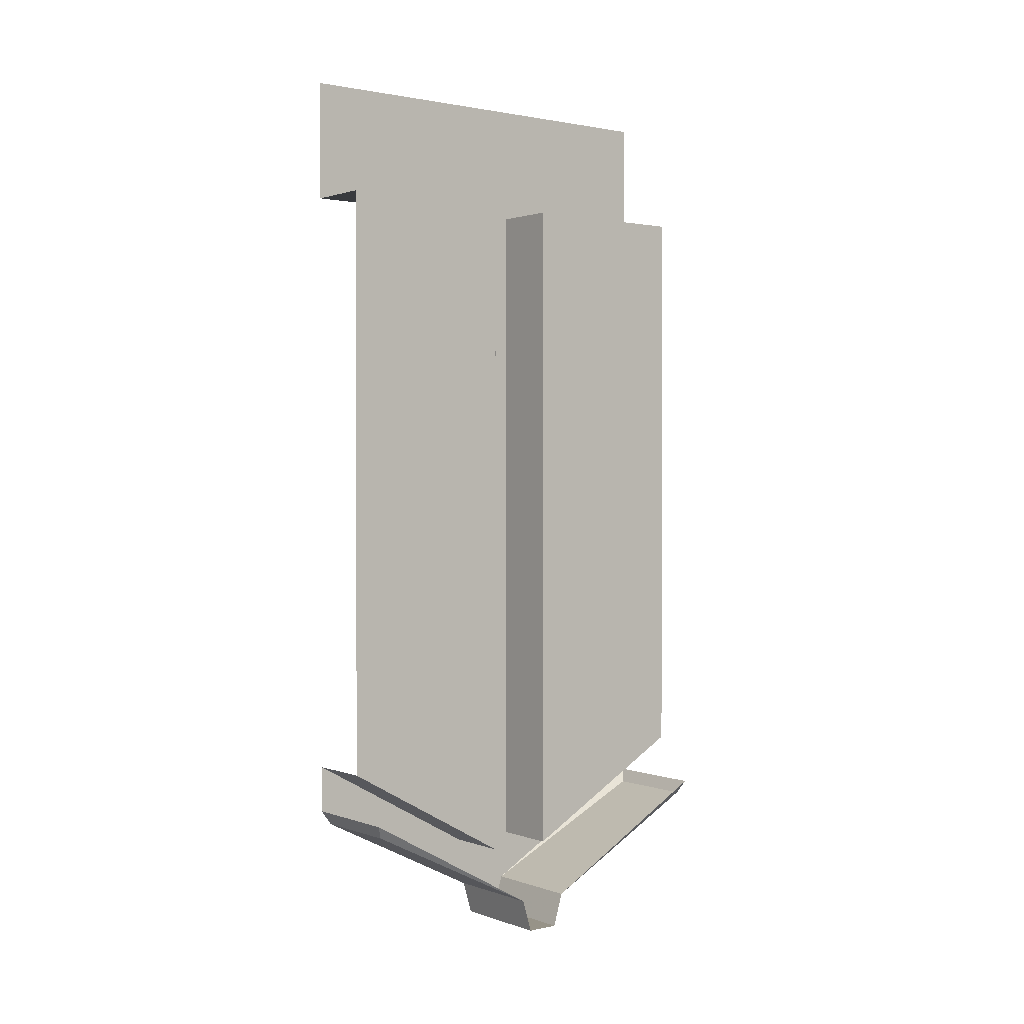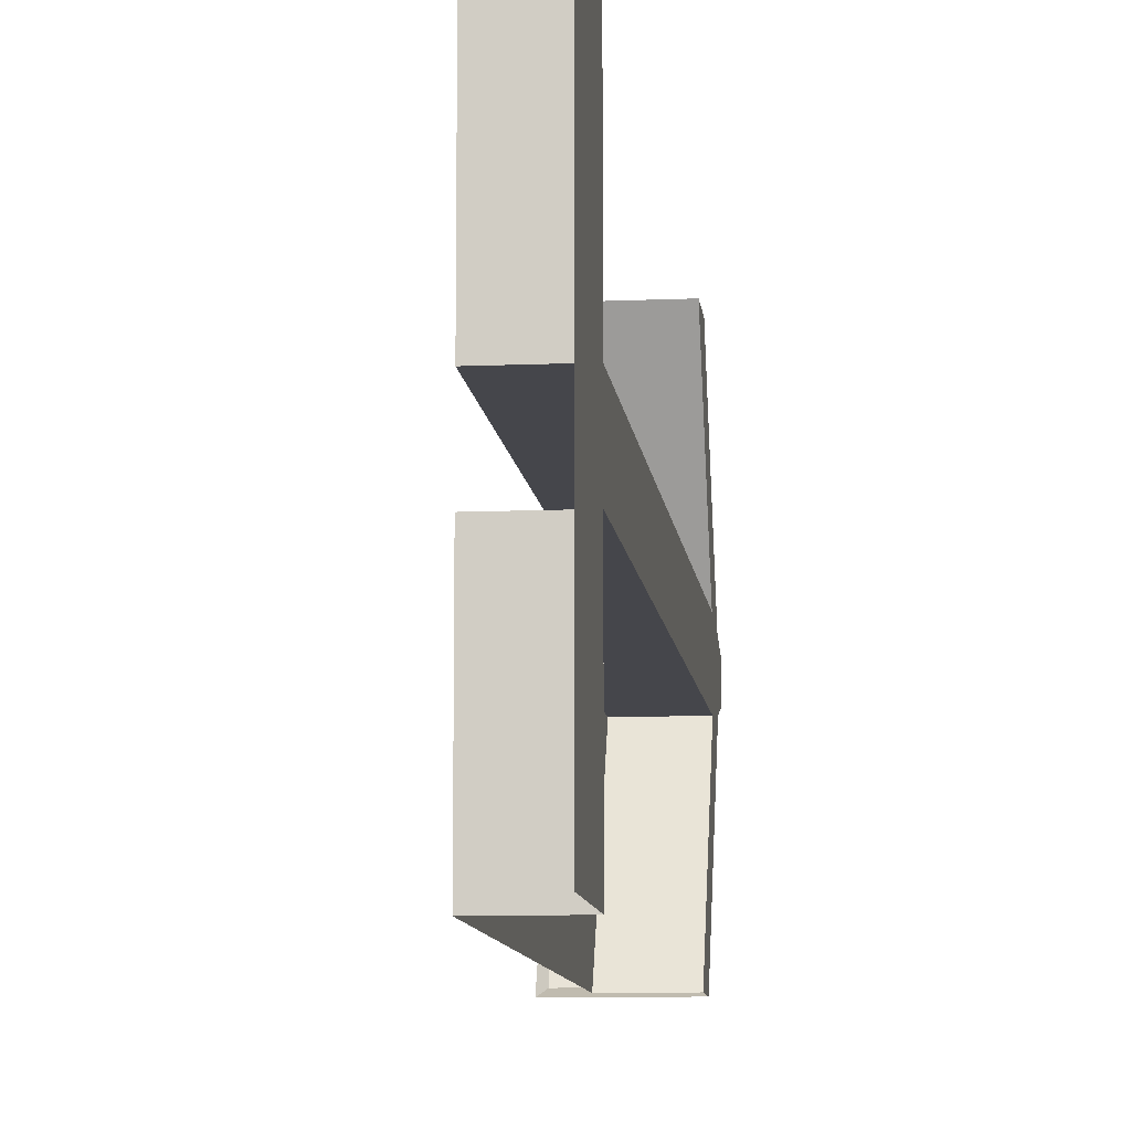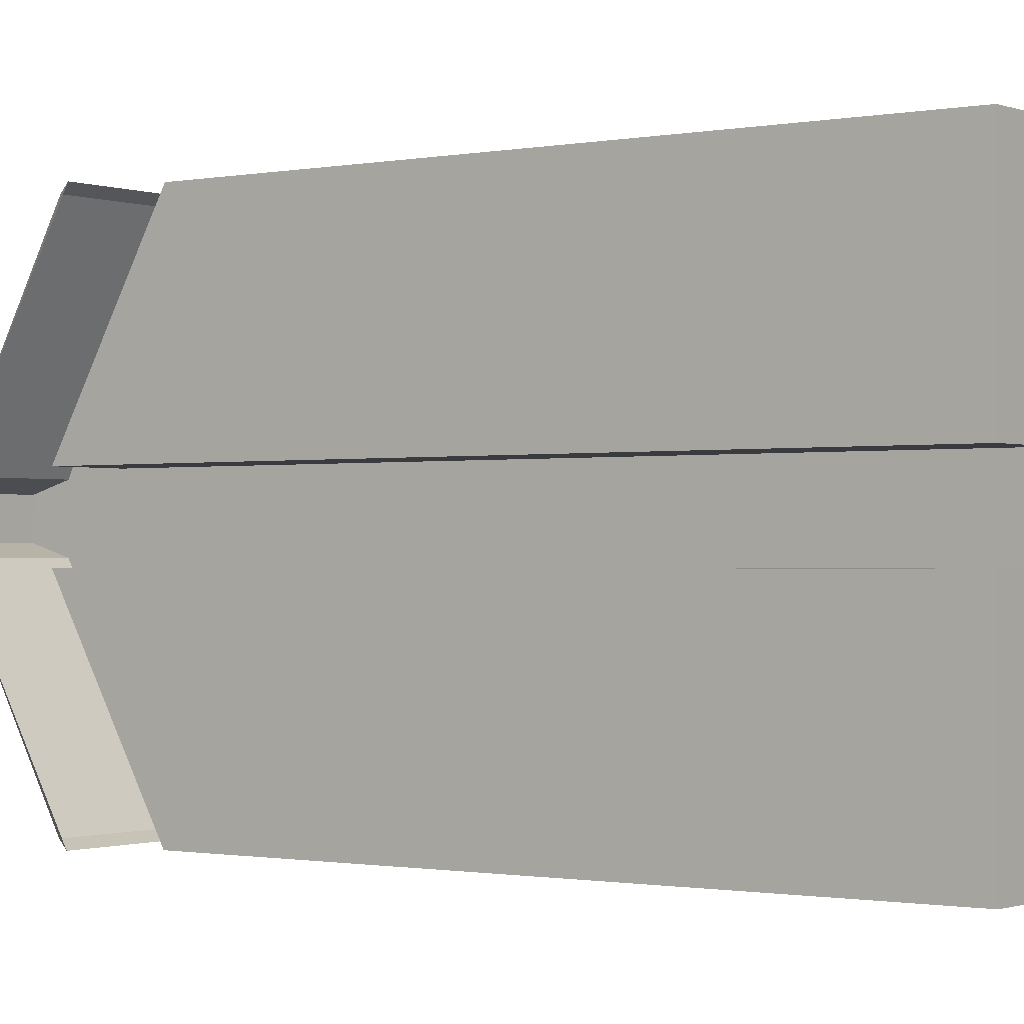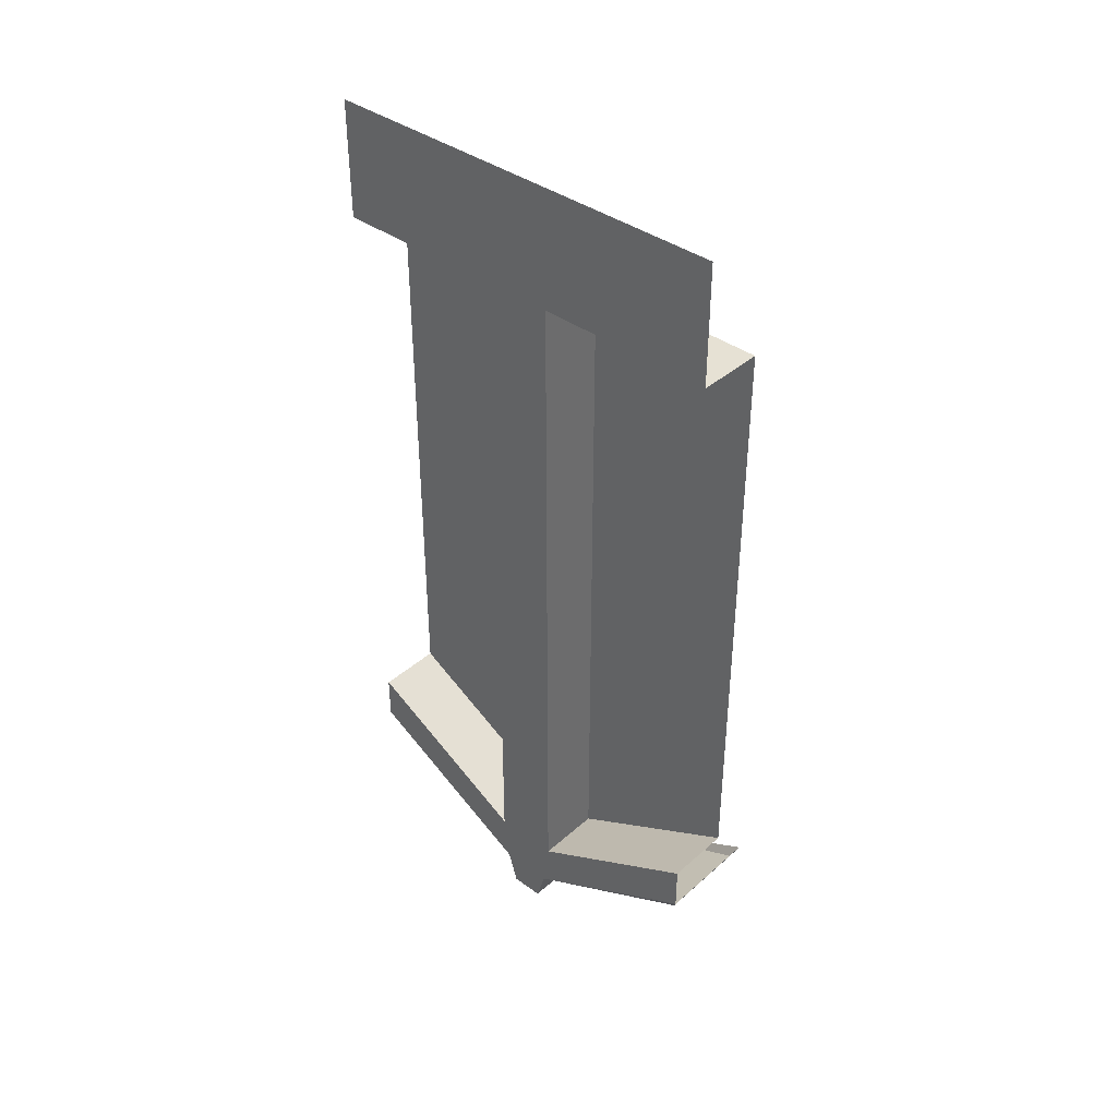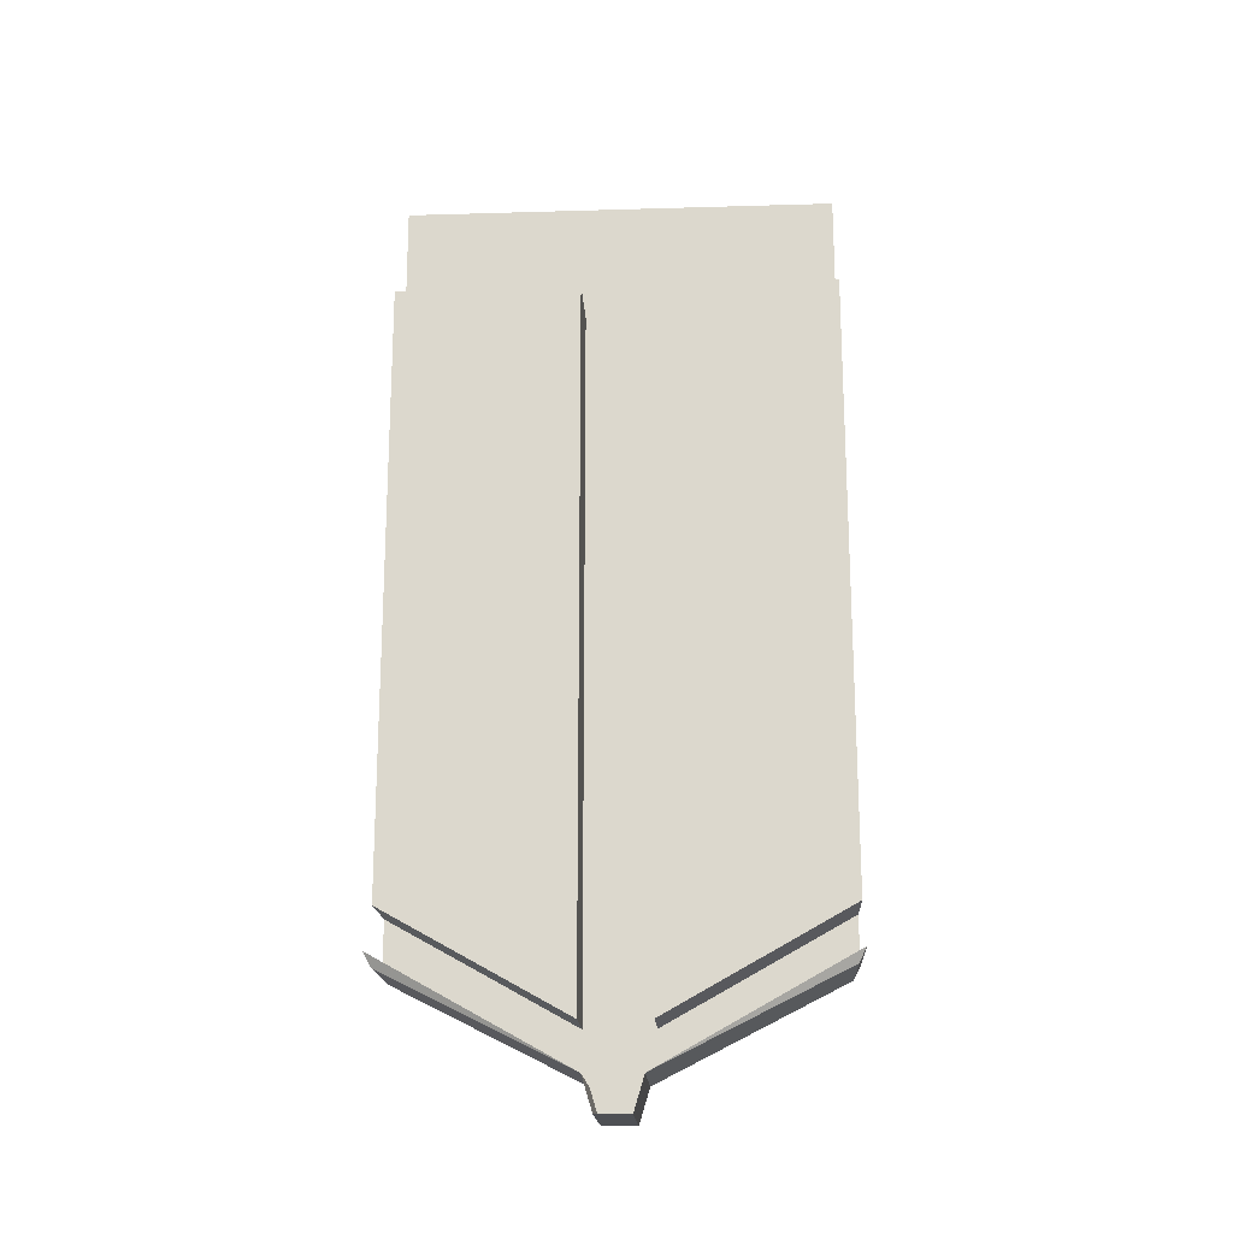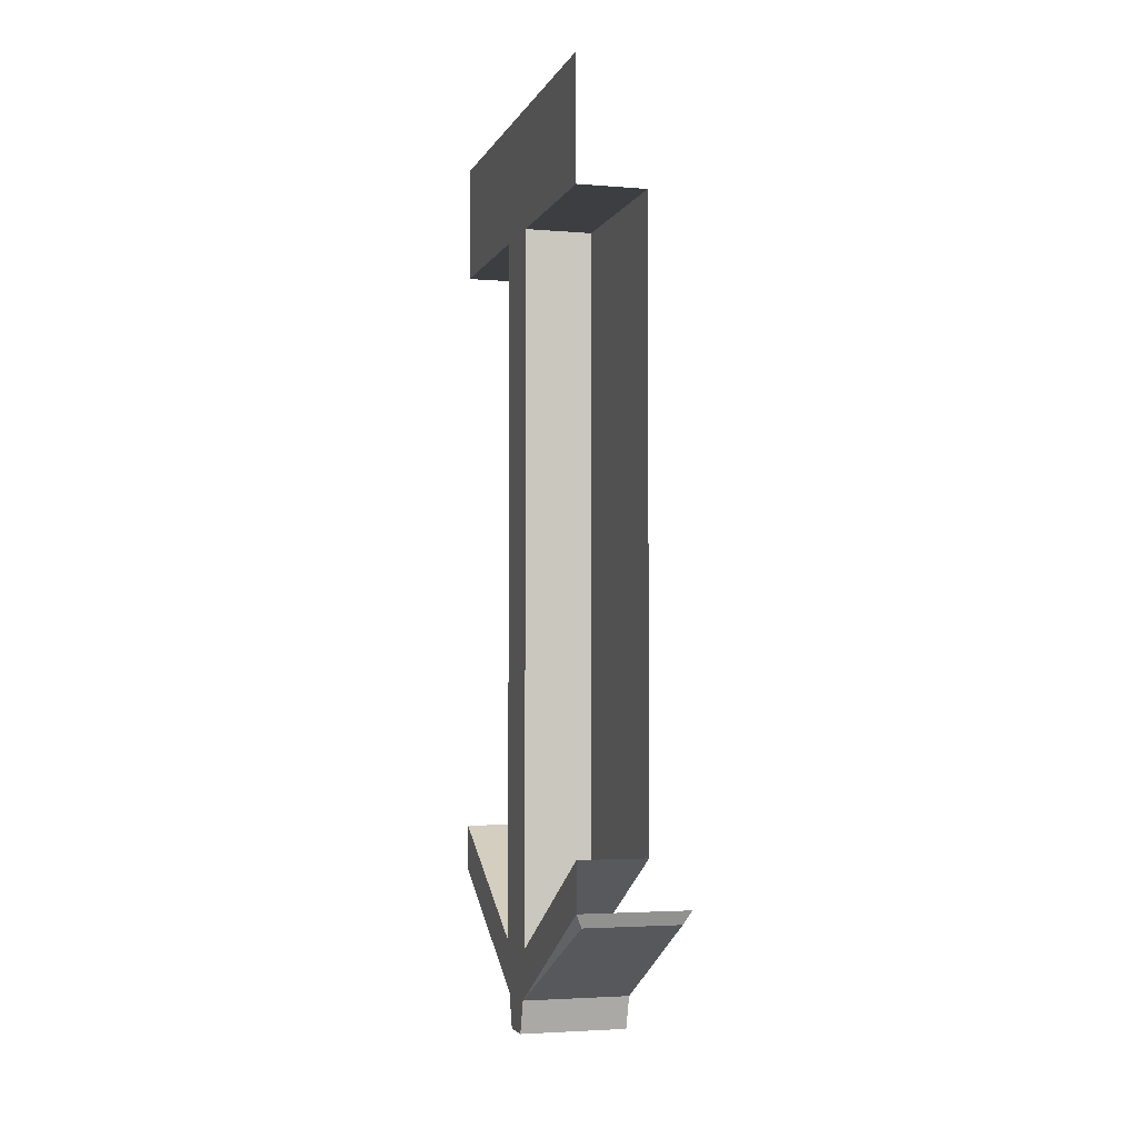
<metadata>
{"format":"obj","ext":"obj","renderer":"f3d","projection":"perspective","resolution":1024,"background":"white","views":[{"elev":1.3,"azim":51.6,"up":"+Y"},{"elev":-10.0,"azim":-173.7,"up":"+Z"},{"elev":-0.9,"azim":126.6,"up":"+Z"},{"elev":39.1,"azim":-47.6,"up":"+Y"},{"elev":-18.6,"azim":93.2,"up":"+Y"},{"elev":-3.3,"azim":-15.7,"up":"+Y"}]}
</metadata>
<code>
v 0.25 -2.031 0.0625
v 0.25 -2.031 -0.0625
v 0.25 -2.109 -0.03906
v 0.25 -2.109 0.03906
v 0.5 -2.031 0.0625
v 0.4844 -1.82 0.4844
v 0.2656 -1.82 0.4844
v 0.25 -1.789 0.5
v 0.25 -1.914 0.07812
v 0.25 -1.914 -0.07812
v 0.25 -1.68 -0.5
v 0.25 -1.789 -0.5
v 0.2656 -1.82 -0.4844
v 0.5 -2.031 -0.0625
v 0.5 -2.109 -0.03906
v 0.5 -2.109 0.03906
v 0.25 -1.68 0.5
v 0.4062 -1.68 0.5
v 0.4062 -1.914 0.07812
v 0.4062 -1.195 0.07812
v 0.25 -0.2812 0.07812
v 0.25 -0.2812 -0.07812
v 0.4062 -1.195 -0.07812
v 0.4062 -1.914 -0.07812
v 0.4062 -1.68 -0.5
v 0.4062 -1.156 -0.5
v 0.4062 -0.2812 -0.5
v 0.4062 -0.2812 -0.07812
v 0.25 -0.2812 -0.5
v 0.25 0 -0.5
v 0.25 0 0
v 0.25 -0.2812 0.5
v 0.25 0 0.5
v 0.4062 -0.2812 0.07812
v 0.4062 -0.2812 0.5
v 0.4062 -1.156 0.5
v 0.5 -1.789 0.5
v 0.4844 -1.82 -0.4844
v 0.5 -1.789 -0.5
f 1 2 3
f 1 3 4
f 1 4 5
f 1 8 9
f 1 9 10
f 1 10 2
f 2 10 11
f 2 11 12
f 2 14 3
f 3 14 15
f 4 16 5
f 9 8 17
f 9 21 10
f 10 21 22
f 29 22 30
f 30 22 31
f 31 22 21
f 31 21 32
f 31 32 33
f 1 5 6
f 1 6 7
f 2 13 14
f 13 38 14
f 1 7 8
f 2 12 13
f 7 6 37
f 7 37 8
f 6 5 37
f 14 38 39
f 39 38 12
f 12 38 13
f 3 15 4
f 4 15 16
f 27 28 29
f 29 28 22
f 21 34 35
f 21 35 32
f 9 17 18
f 9 18 19
f 9 19 20
f 9 20 21
f 10 22 23
f 10 23 24
f 10 24 11
f 11 24 25
f 20 34 21
f 23 22 28
f 22 23 10
f 10 23 24
f 23 22 28
f 25 24 26
f 26 24 23
f 36 20 19
f 36 19 18
f 26 23 27
f 27 23 28
f 35 34 20
f 35 20 36

</code>
